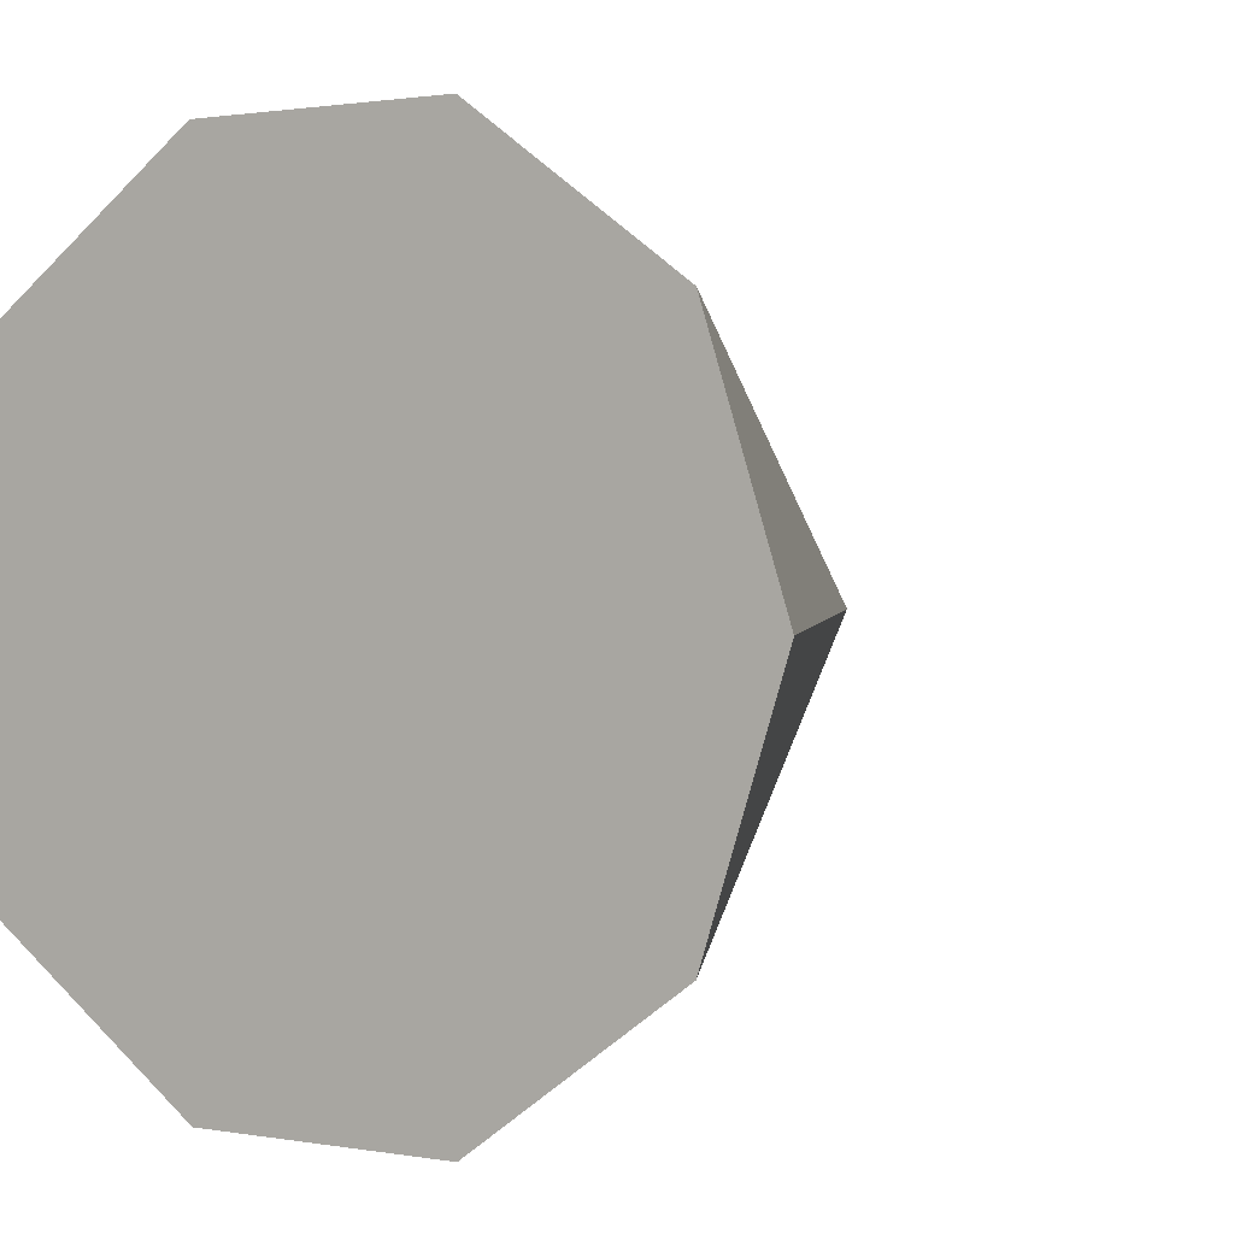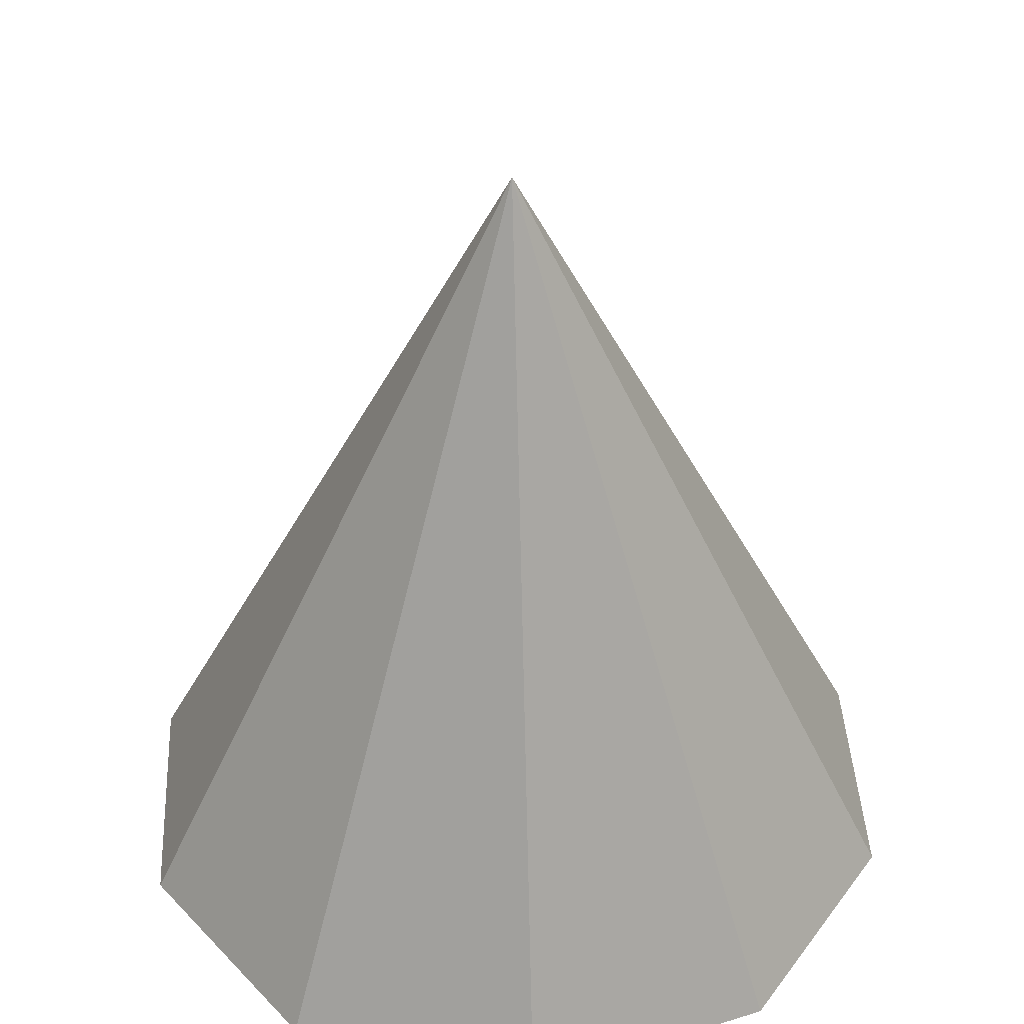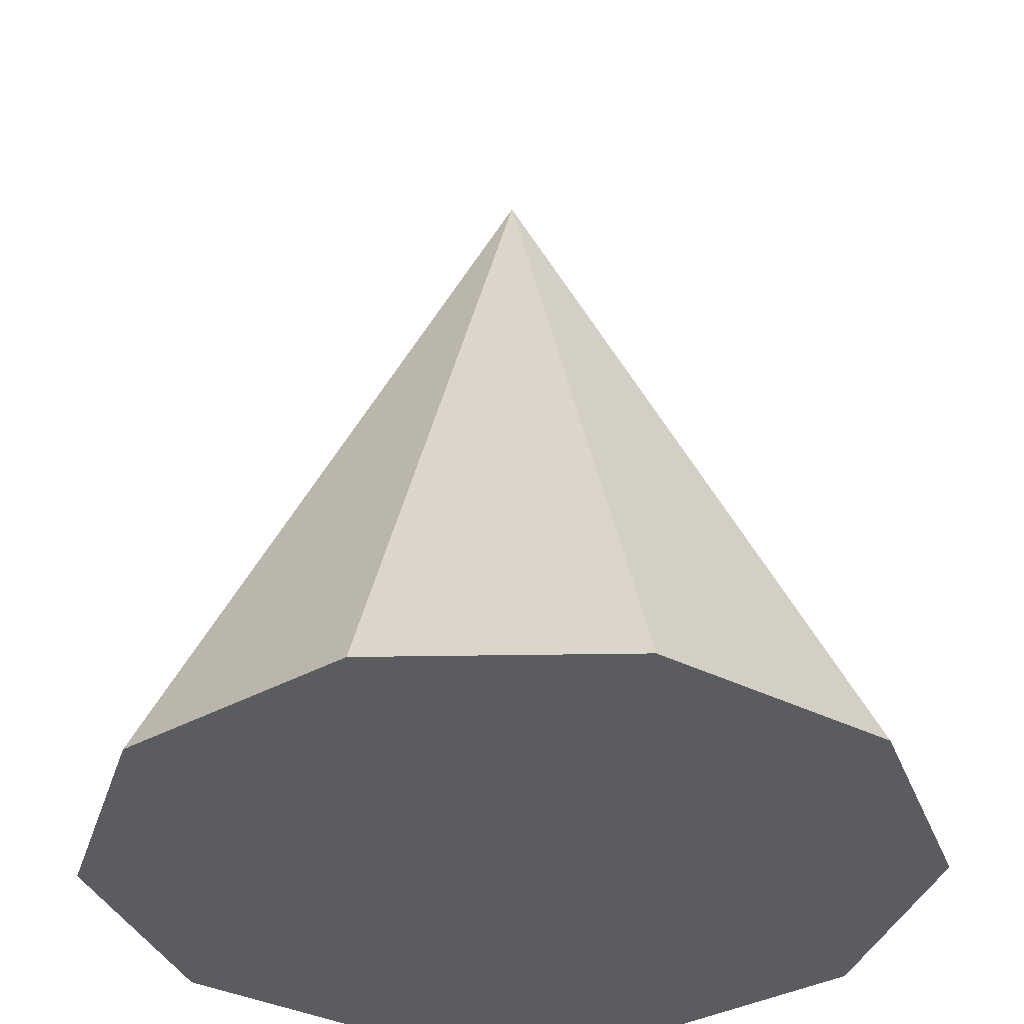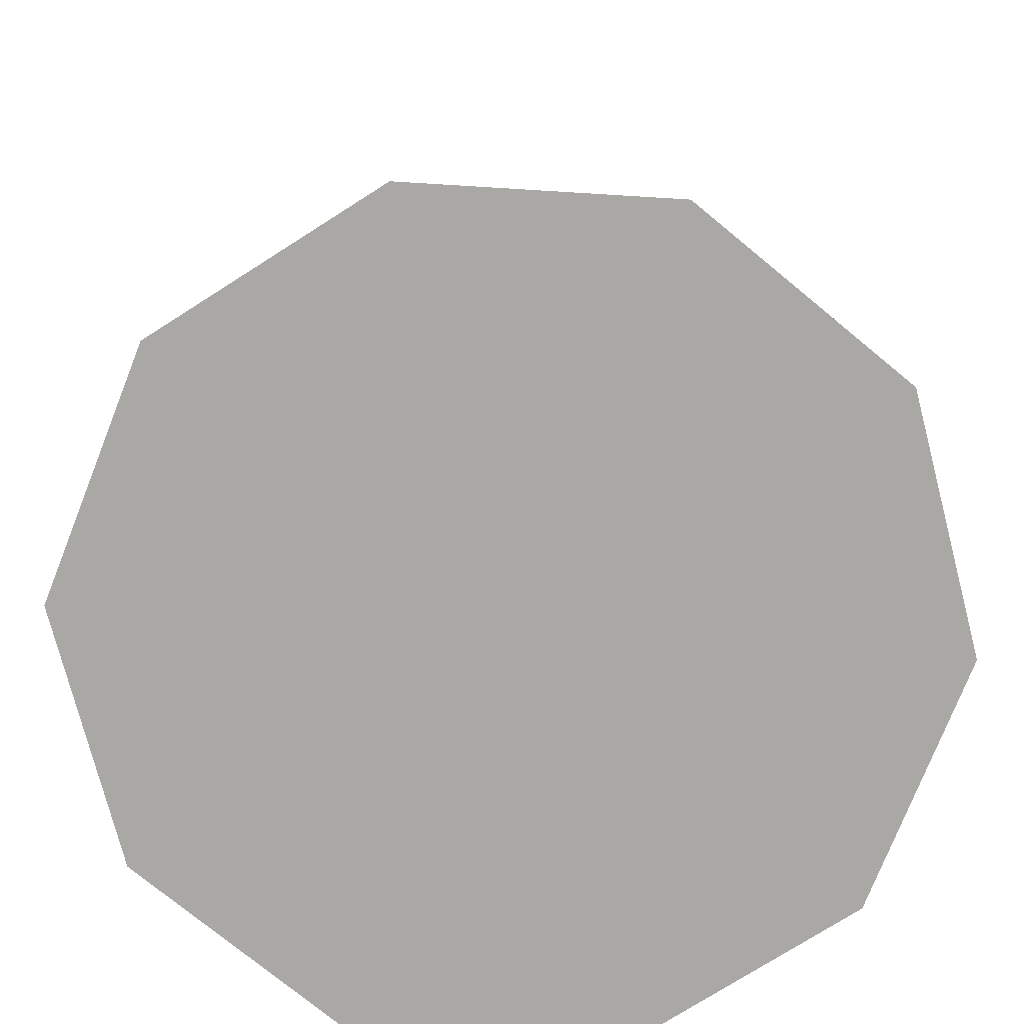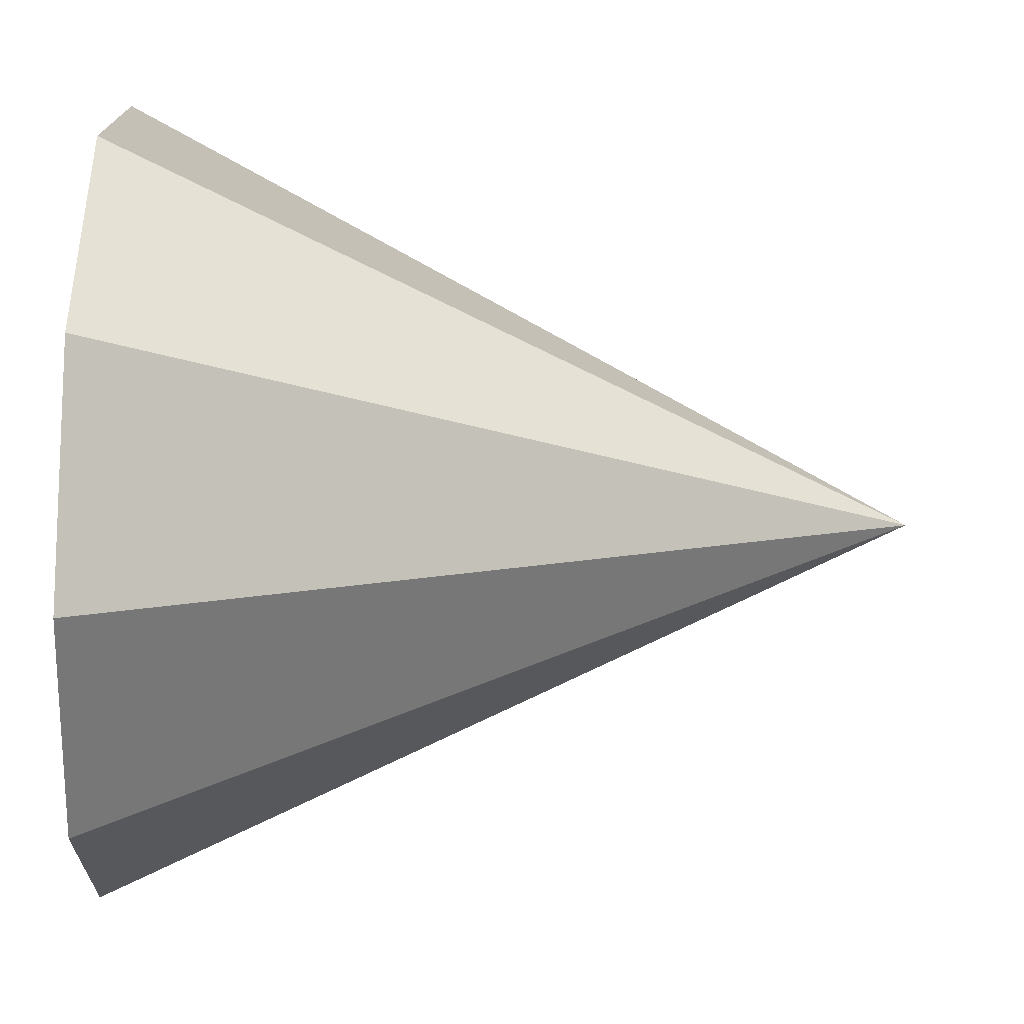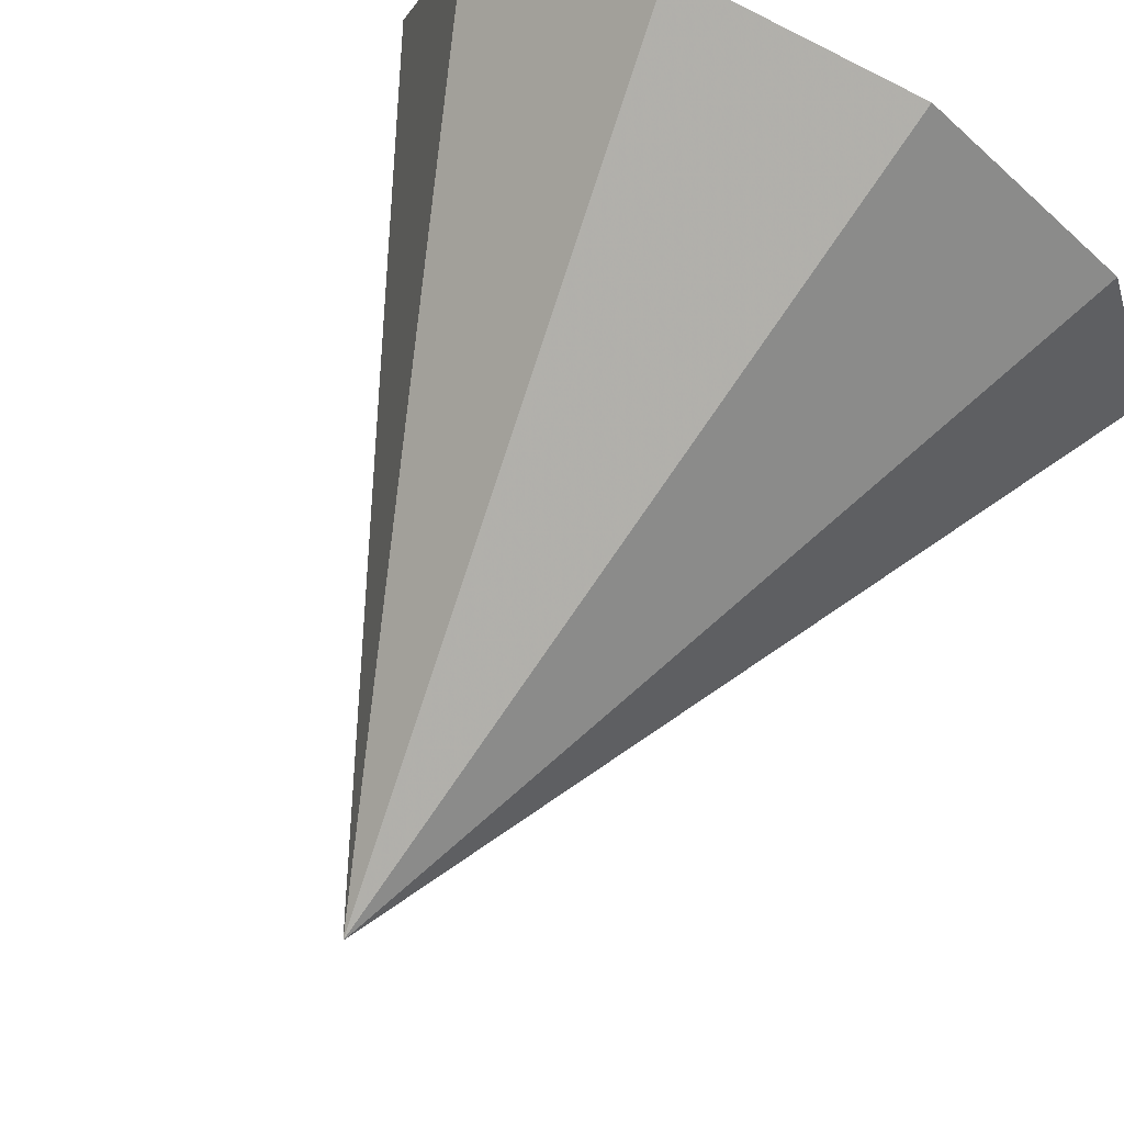
<metadata>
{"format":"obj","ext":"obj","renderer":"f3d","projection":"perspective","resolution":1024,"background":"white","views":[{"elev":1.3,"azim":33.0,"up":"+Z"},{"elev":40.9,"azim":-93.0,"up":"+Y"},{"elev":-34.5,"azim":-70.7,"up":"+Y"},{"elev":-75.0,"azim":-3.5,"up":"+Y"},{"elev":-56.8,"azim":87.7,"up":"+Z"},{"elev":75.2,"azim":-150.8,"up":"+Z"}]}
</metadata>
<code>
v 0 100 0
v 50 0 0
v 40.45 0 29.39
v 15.45 0 47.55
v -15.45 0 47.55
v -40.45 0 29.39
v -50 0 0
v -40.45 0 -29.39
v -15.45 0 -47.55
v 15.45 0 -47.55
v 40.45 0 -29.39
v 0 0 0
f 1 3 2
f 1 4 3
f 1 5 4
f 1 6 5
f 1 7 6
f 1 8 7
f 1 9 8
f 1 10 9
f 1 11 10
f 1 2 11
f 2 3 12
f 3 4 12
f 4 5 12
f 5 6 12
f 6 7 12
f 7 8 12
f 8 9 12
f 9 10 12
f 10 11 12
f 11 2 12

</code>
